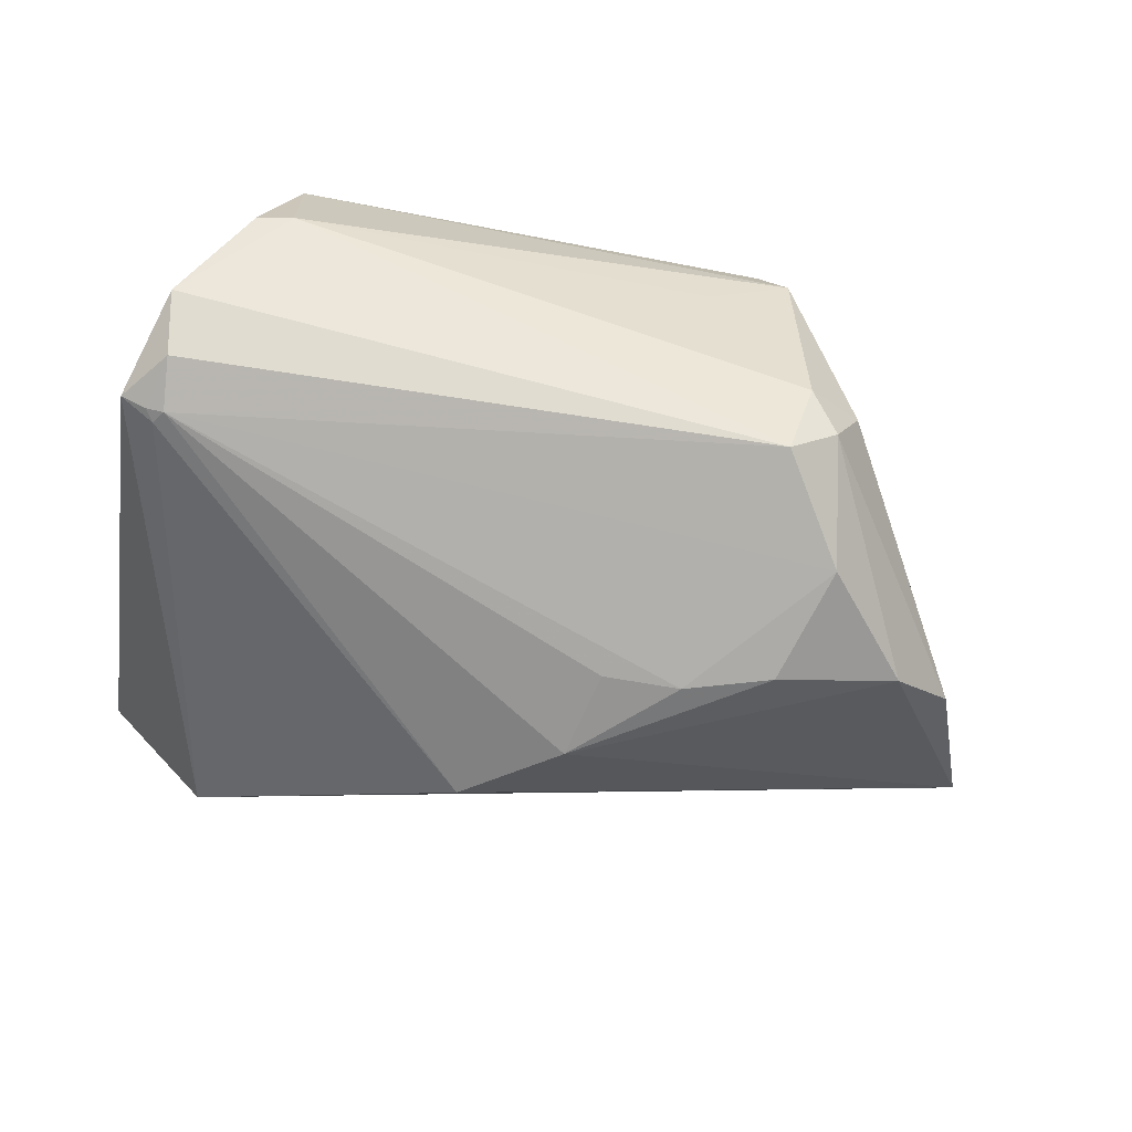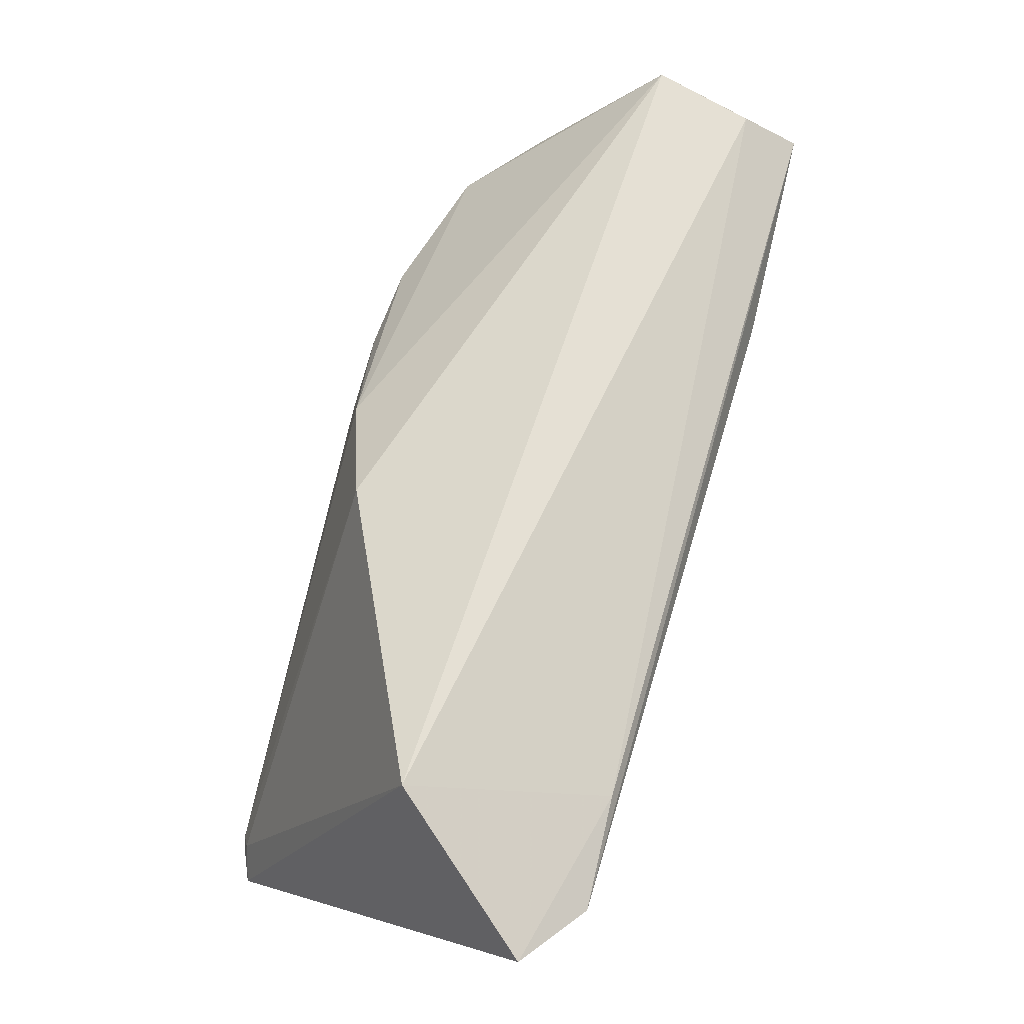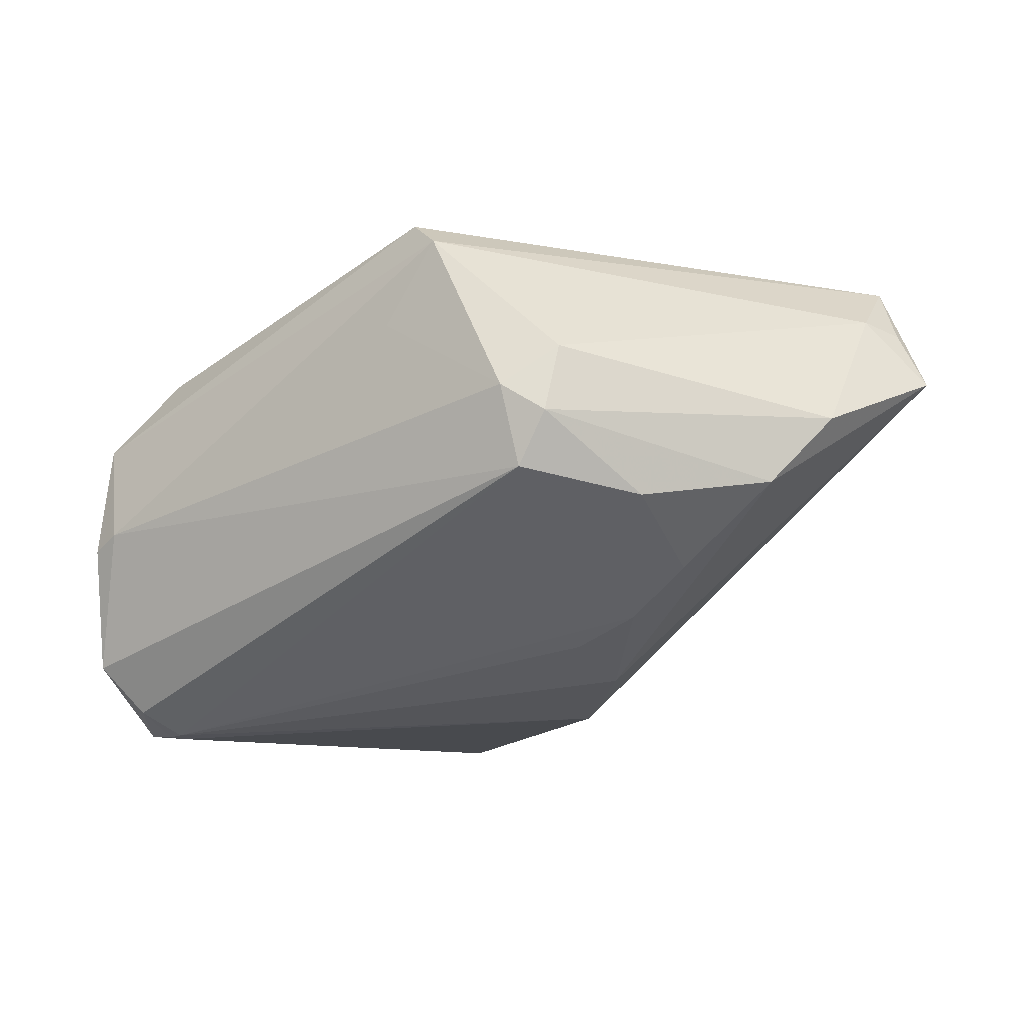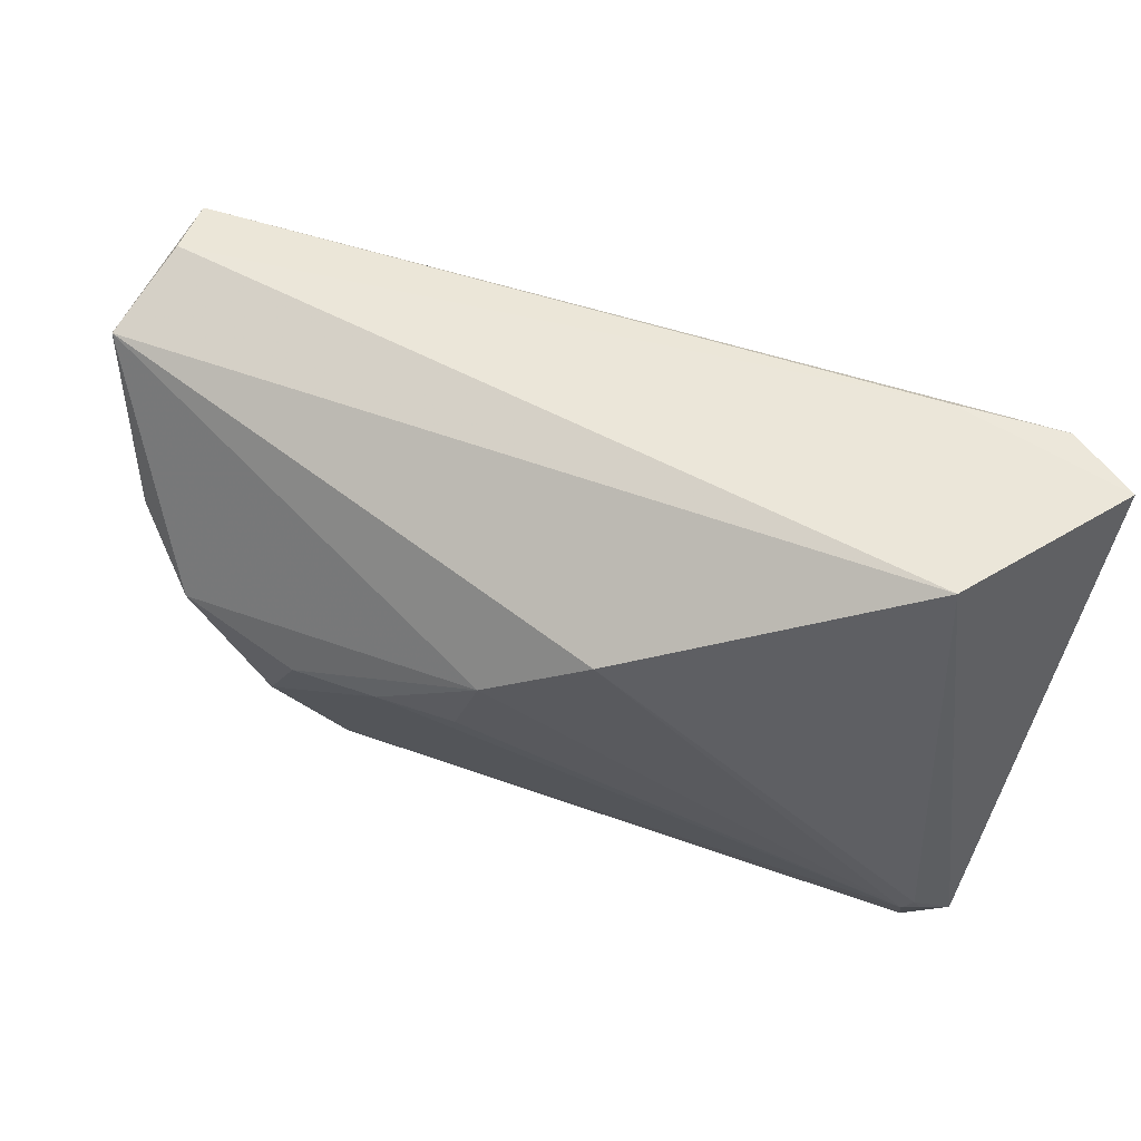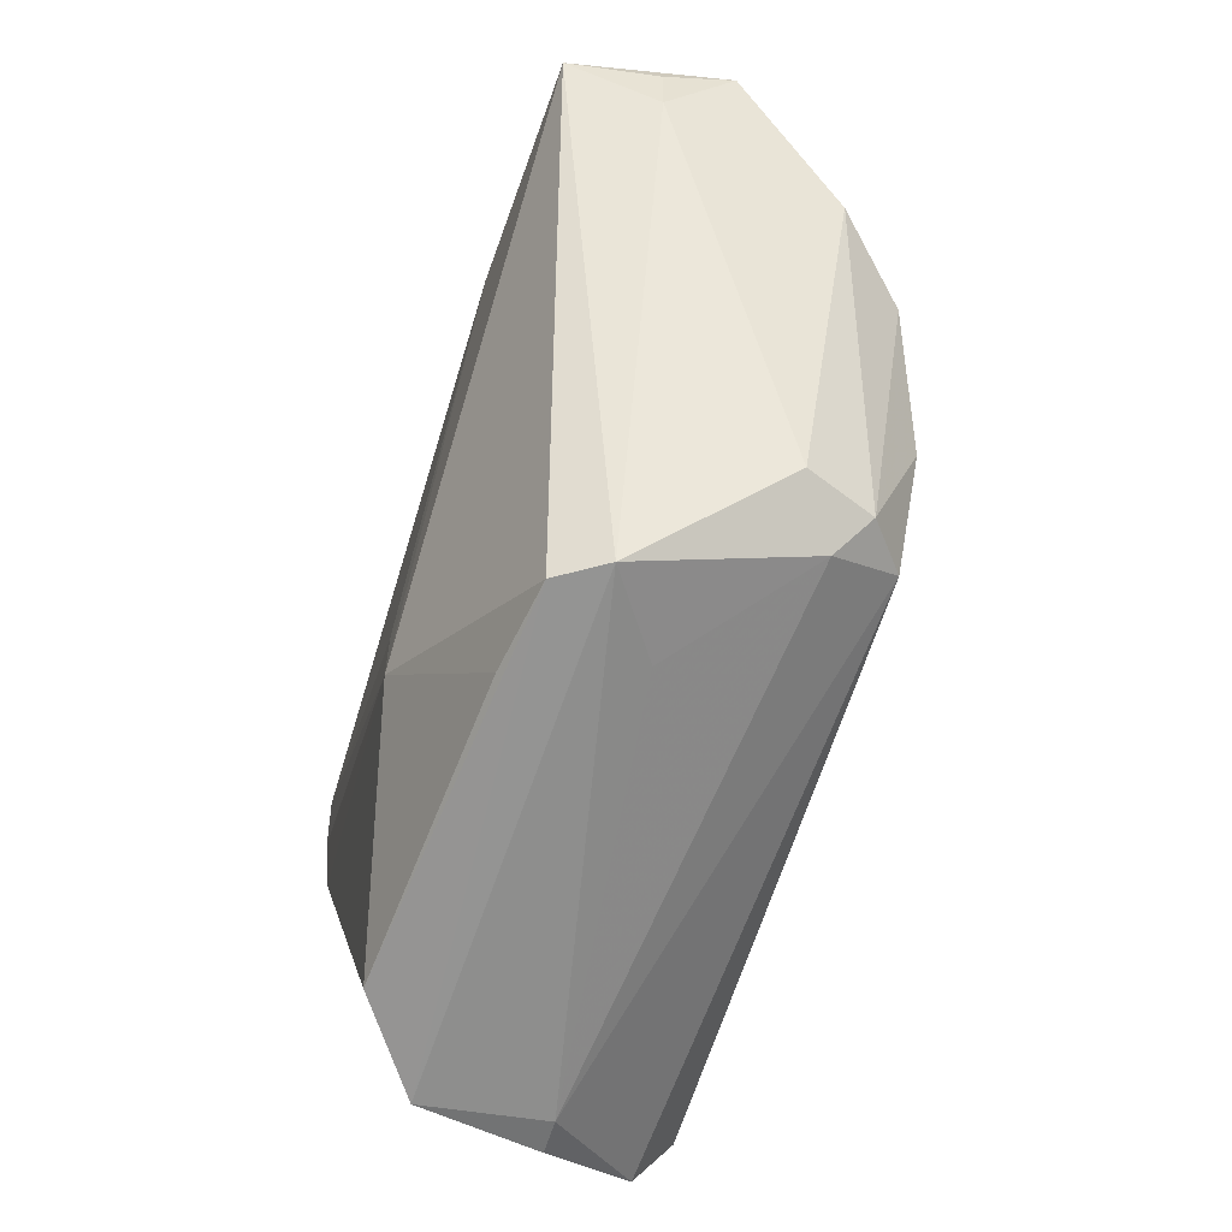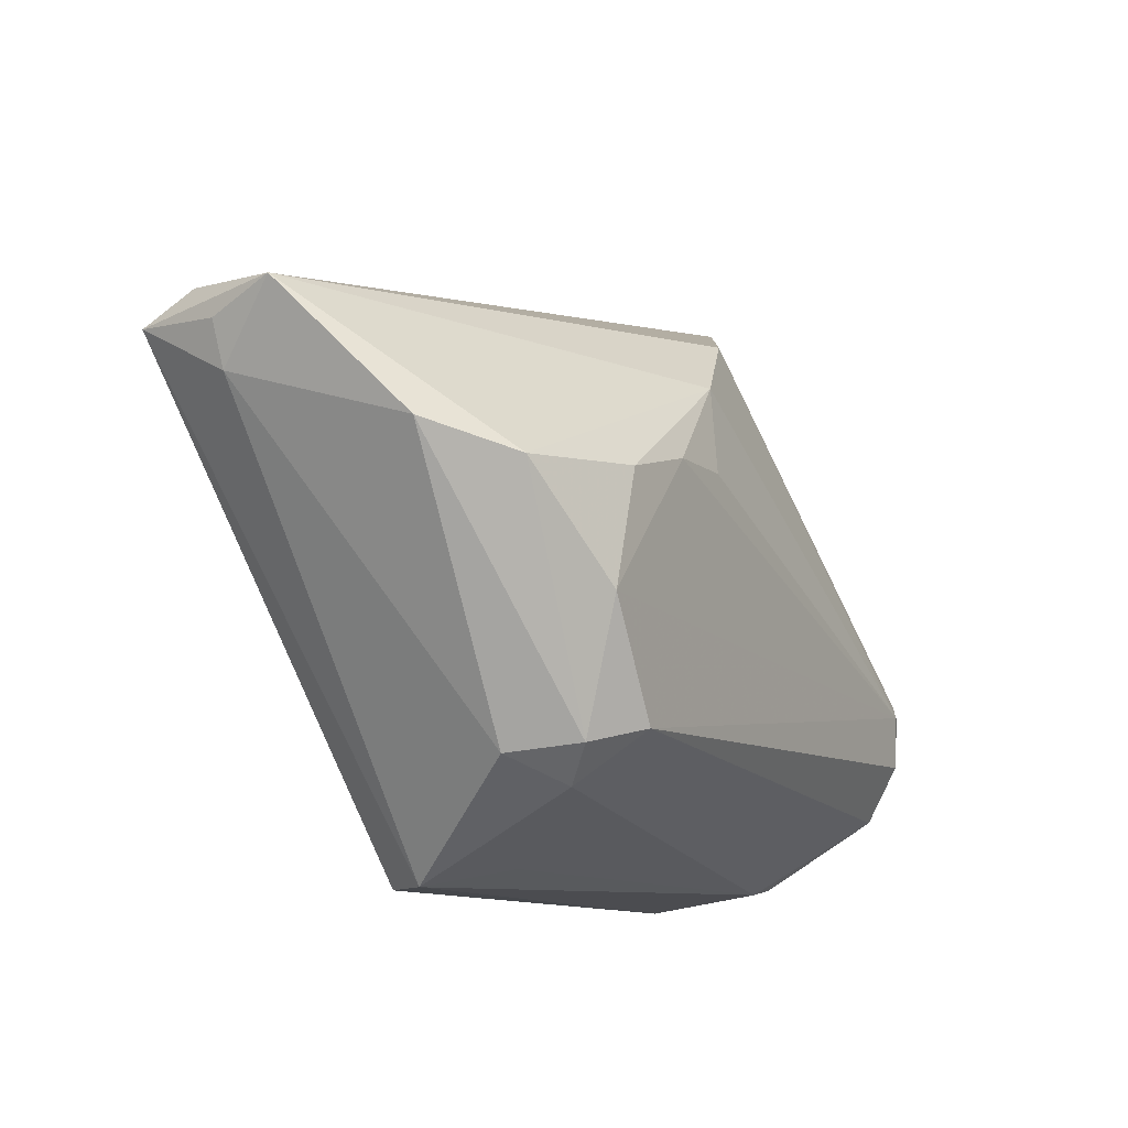
<metadata>
{"format":"obj","ext":"obj","renderer":"f3d","projection":"perspective","resolution":1024,"background":"white","views":[{"elev":-77.2,"azim":-10.8,"up":"+Z"},{"elev":77.2,"azim":-73.4,"up":"+Y"},{"elev":-43.1,"azim":41.2,"up":"+Z"},{"elev":73.6,"azim":-160.5,"up":"+Y"},{"elev":-67.0,"azim":73.1,"up":"+Y"},{"elev":-11.5,"azim":119.1,"up":"+Y"}]}
</metadata>
<code>
v -0.05581 -0.02252 -0.01765
v 0.02895 -0.02676 -0.01882
v -0.05106 0.023 0.02363
v 0.02825 0.01929 0.0245
v 0.005932 0.007493 -0.02424
v -0.05347 -0.01317 -0.02268
v -0.05426 -0.02894 -0.01832
v -0.03215 -0.03935 0.01782
v -0.05857 0.03721 0.0182
v -0.008947 0.02796 -0.0176
v 0.03167 -0.01088 -0.02412
v 0.01159 -0.03874 -0.0002738
v -0.05125 0.01305 0.02242
v 0.05152 0.005832 -0.0106
v -0.00548 -0.02041 0.02424
v 0.05517 0.02279 0.01597
v -0.03688 0.0329 0.02338
v -0.05054 0.03357 0.02423
v -0.04395 -0.03107 0.01266
v -0.04703 -0.03833 -0.006099
v -0.04233 -0.03915 -0.006055
v 0.01589 0.007192 -0.0245
v 0.02707 0.003957 -0.02409
v 0.0252 -0.03108 -0.01499
v 0.02291 -0.02487 -0.02367
v -0.004786 -0.01218 0.0245
v -0.04326 -0.04122 0.009532
v 0.0431 0.002408 -0.01944
v 0.003378 0.01888 -0.02218
v -0.04339 0.04122 -0.0002447
v 0.05549 0.01267 0.01138
v 0.02216 -0.04122 0.006749
v 0.03238 -0.02783 -0.01016
v -0.05285 -0.02168 -0.023
v -0.05796 -0.0154 -0.02132
v -0.05454 -0.01476 -0.02272
v 0.05857 0.0216 0.003475
v 0.05523 0.01912 0.02302
v 0.05715 0.01827 0.01185
v 0.007017 -0.04004 0.01452
v -0.0473 -0.00844 0.01807
v -0.05221 -0.01484 -0.02354
v -0.05828 0.02631 0.01602
v 0.01851 -0.04122 0.0127
f 16 38 37
f 27 21 32
f 9 35 43
f 37 10 30
f 30 35 9
f 30 16 37
f 35 34 7
f 14 28 37
f 2 28 14
f 29 10 37
f 37 28 29
f 42 10 29
f 11 28 2
f 38 15 44
f 44 32 38
f 27 32 44
f 35 30 6
f 6 10 42
f 6 30 10
f 20 21 27
f 27 7 20
f 20 7 21
f 27 43 1
f 1 7 27
f 1 43 35
f 35 7 1
f 25 7 34
f 25 11 2
f 2 24 25
f 25 34 42
f 42 11 25
f 21 7 25
f 25 24 21
f 2 14 33
f 33 24 2
f 32 24 33
f 22 11 42
f 4 15 38
f 38 18 4
f 9 18 17
f 17 30 9
f 16 30 17
f 38 16 17
f 17 18 38
f 27 44 8
f 12 32 21
f 21 24 12
f 12 24 32
f 36 6 42
f 35 6 36
f 42 34 36
f 36 34 35
f 31 33 14
f 31 14 37
f 38 32 31
f 32 33 31
f 42 29 5
f 5 22 42
f 29 22 5
f 28 11 23
f 11 22 23
f 23 29 28
f 23 22 29
f 41 8 13
f 13 8 15
f 13 43 27
f 27 41 13
f 9 43 13
f 26 18 15
f 15 4 26
f 26 4 18
f 40 44 15
f 15 8 40
f 40 8 44
f 19 41 27
f 27 8 19
f 19 8 41
f 37 38 39
f 39 31 37
f 38 31 39
f 3 18 9
f 9 13 3
f 15 18 3
f 3 13 15

</code>
